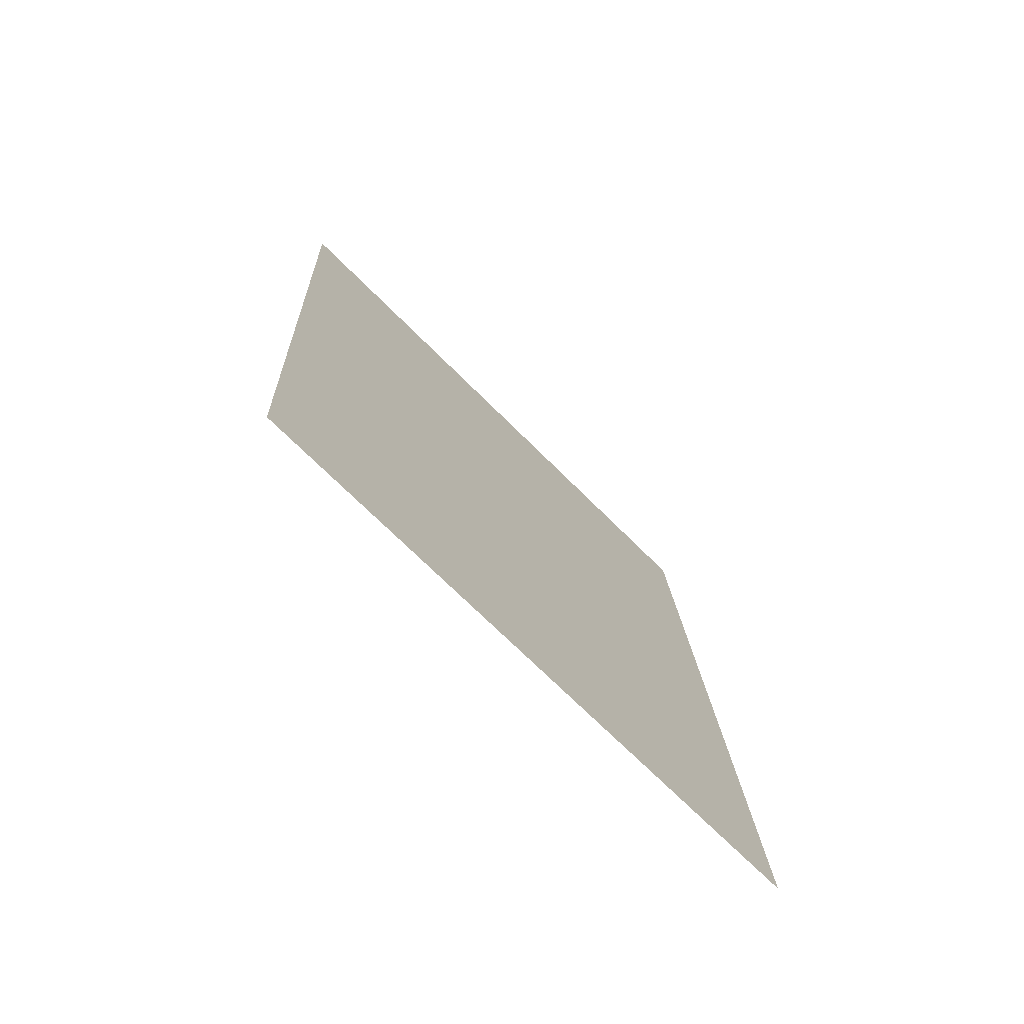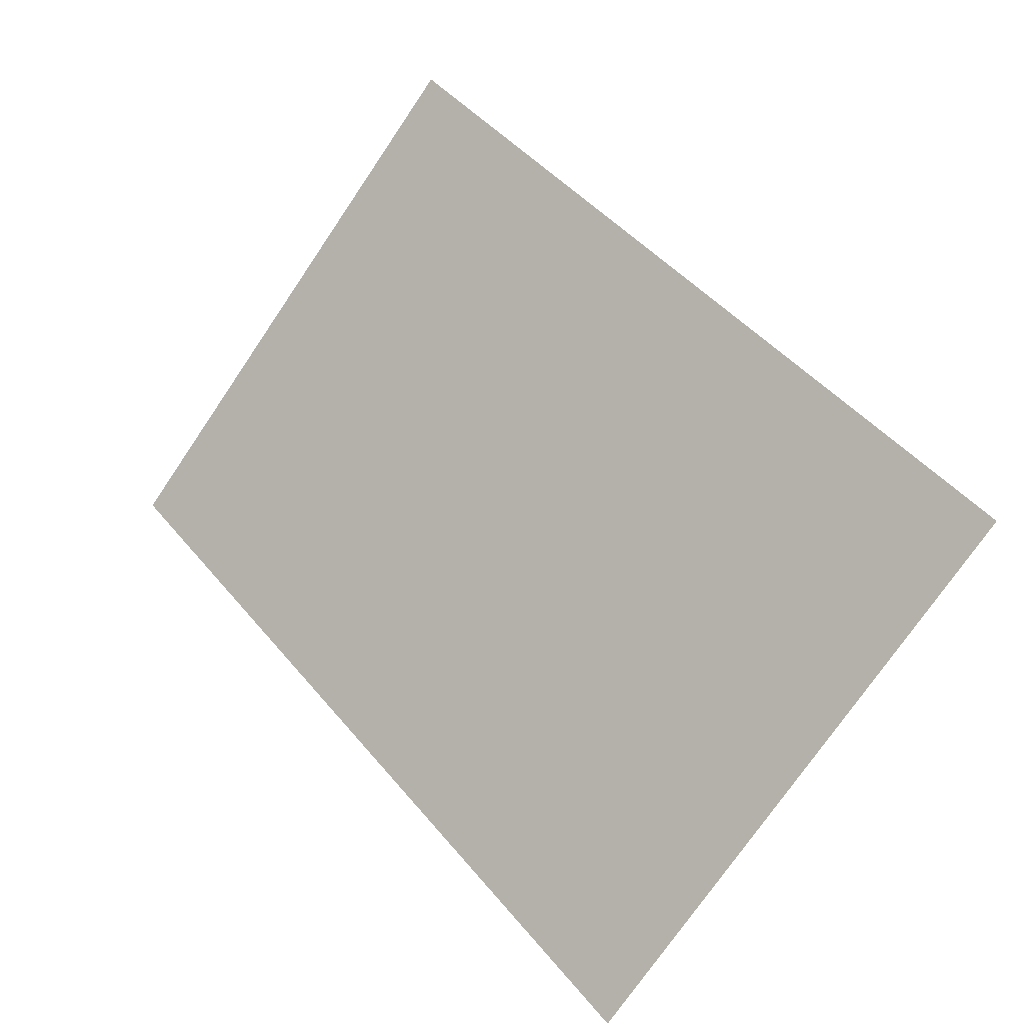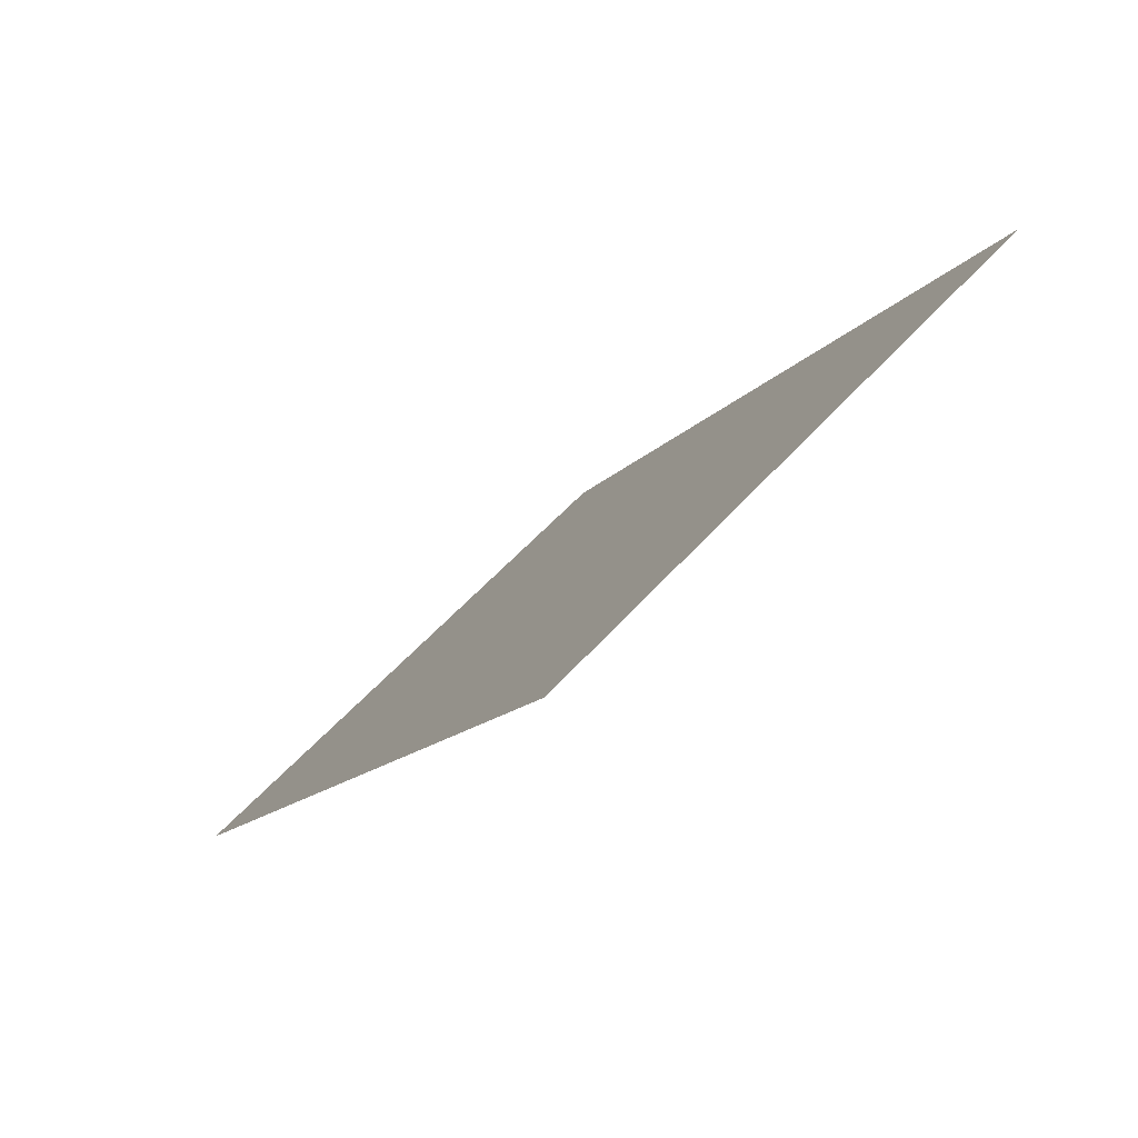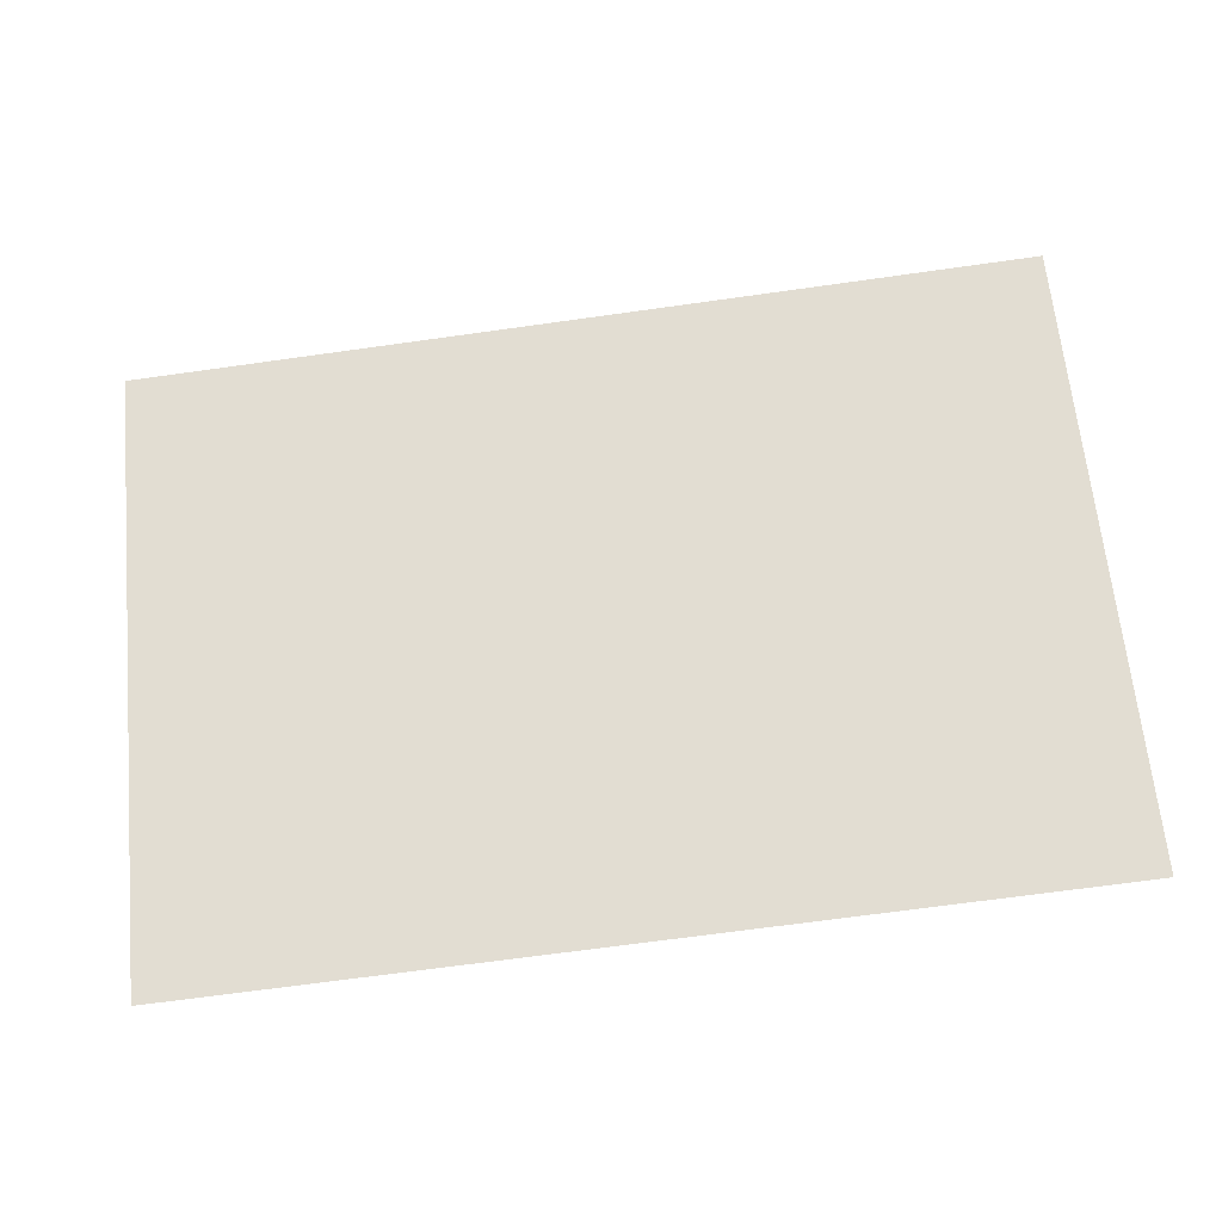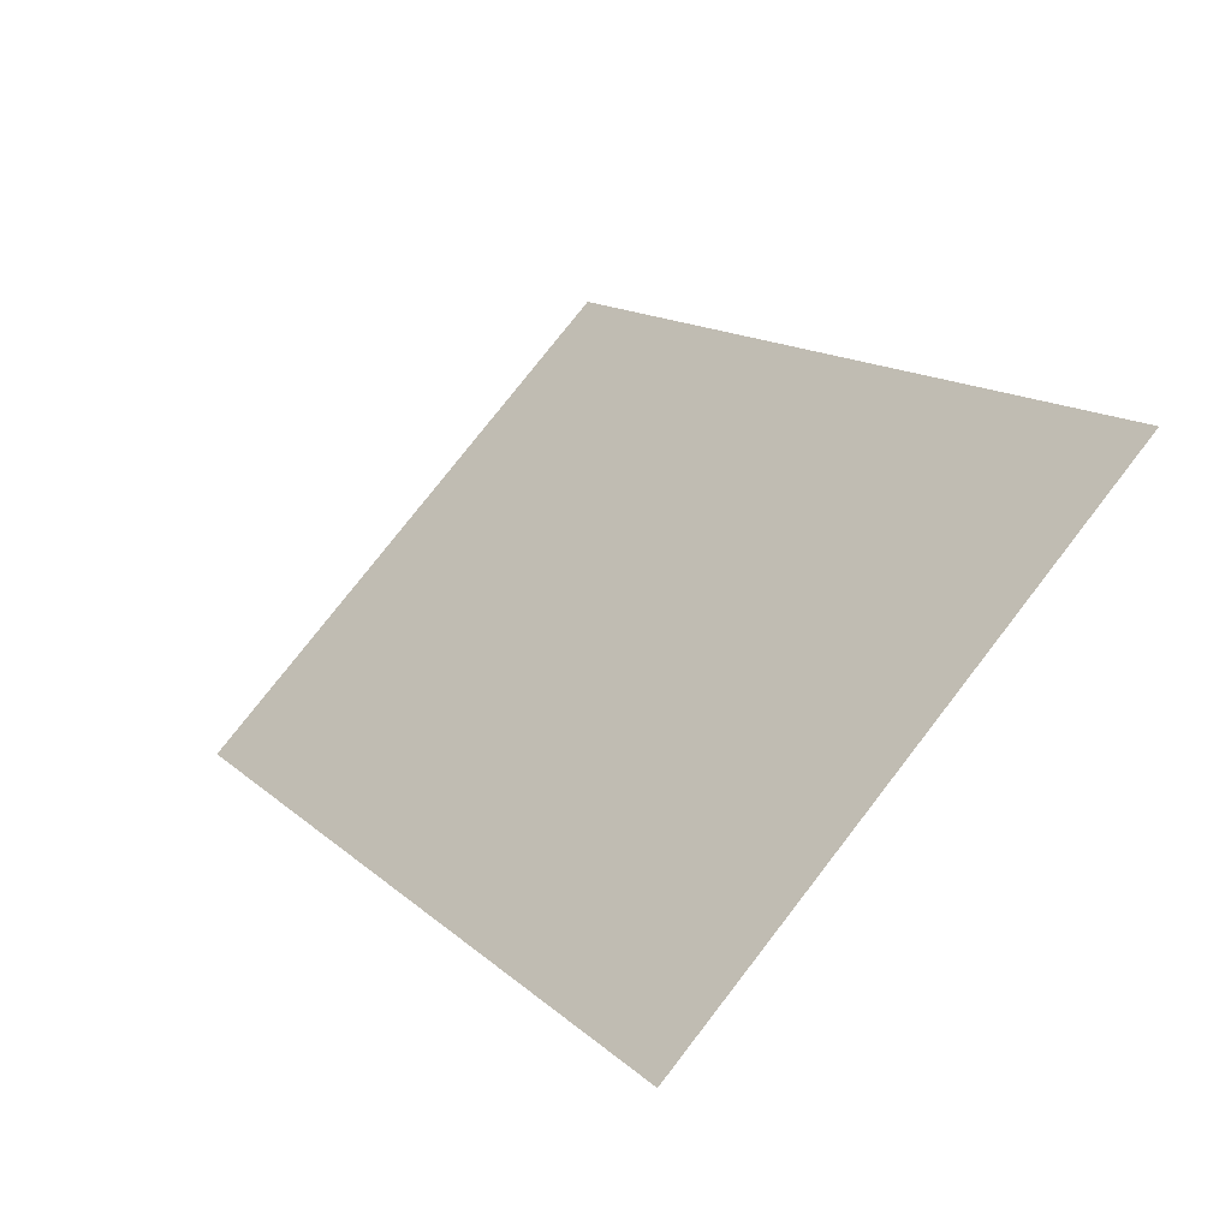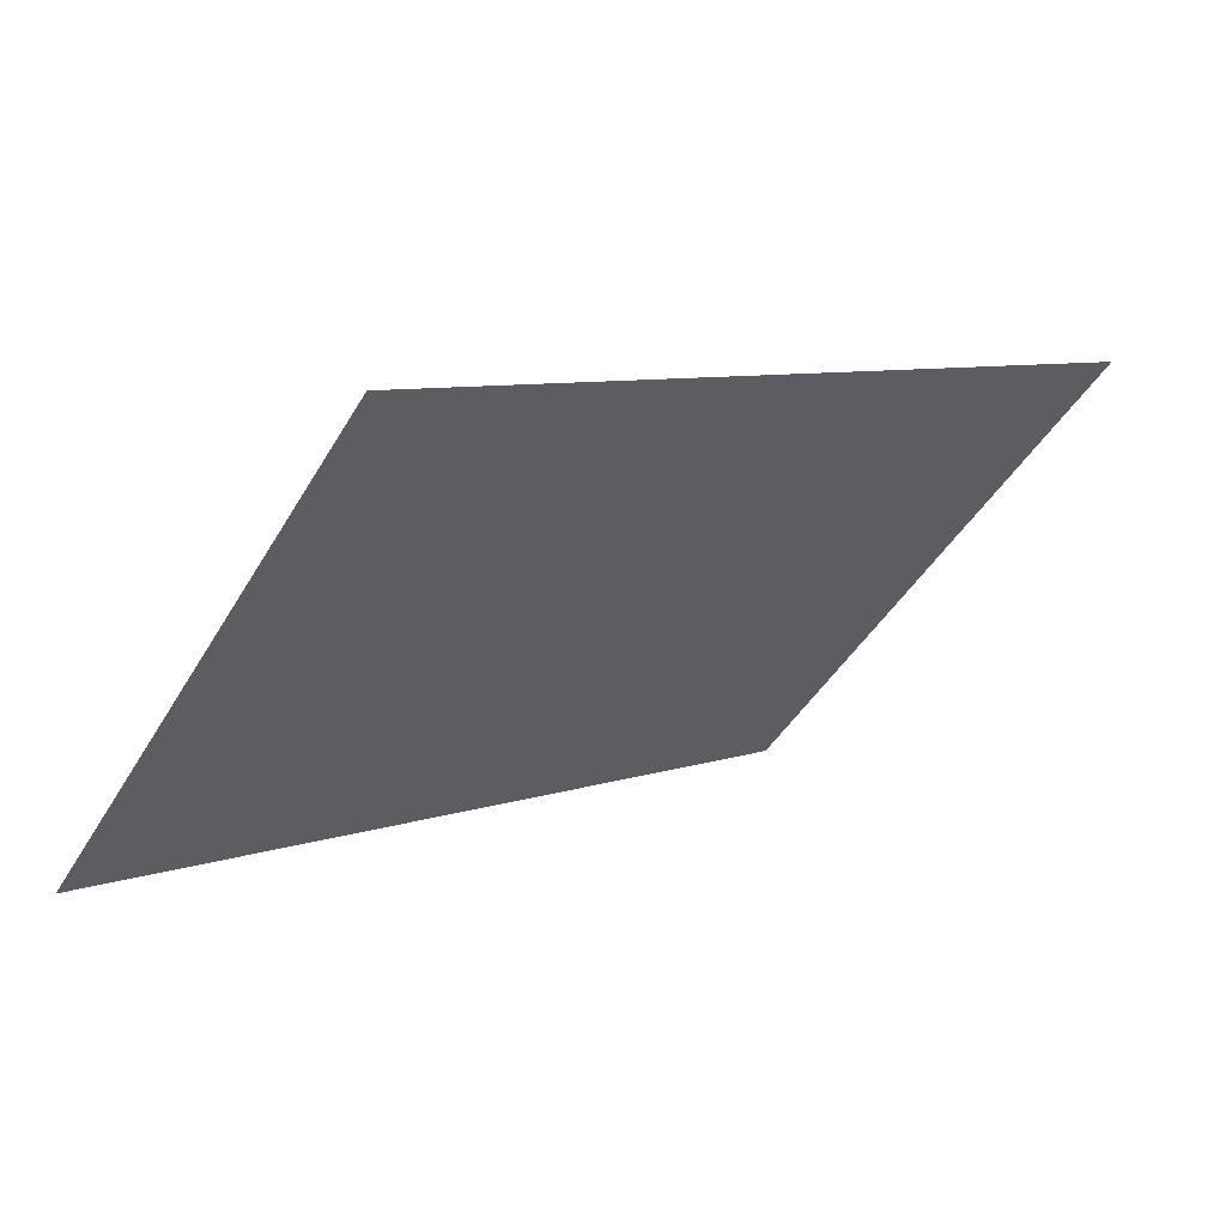
<metadata>
{"format":"obj","ext":"obj","renderer":"f3d","projection":"perspective","resolution":1024,"background":"white","views":[{"elev":17.0,"azim":-92.4,"up":"+Y"},{"elev":46.5,"azim":-127.3,"up":"+Z"},{"elev":-14.1,"azim":-114.3,"up":"+Z"},{"elev":-70.0,"azim":7.9,"up":"+Z"},{"elev":14.6,"azim":60.2,"up":"+Y"},{"elev":8.0,"azim":-43.7,"up":"+Z"}]}
</metadata>
<code>
o 平面
v 10 -3.957 4.95
v -10 -3.957 4.95
v 10 5.943 -4.95
v -10 5.943 -4.95
f 2 3 1
f 2 4 3

</code>
